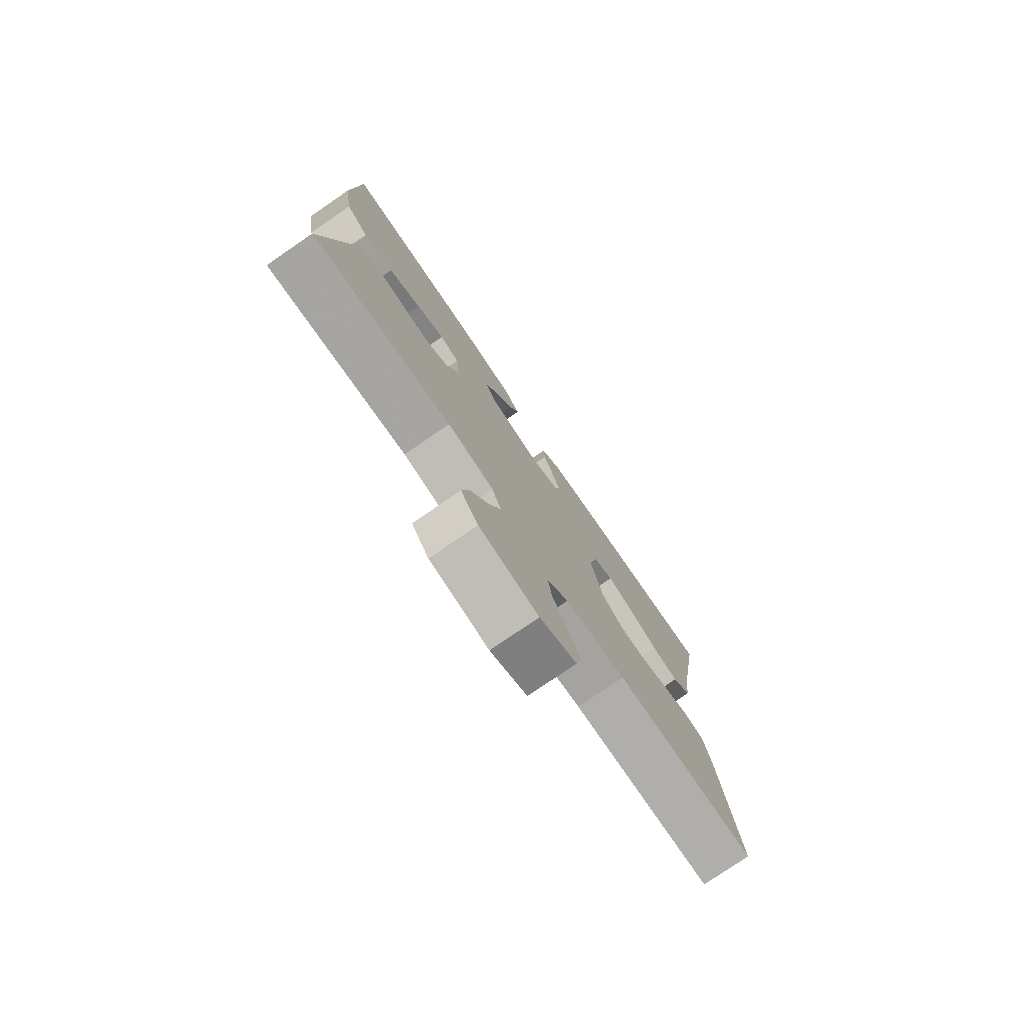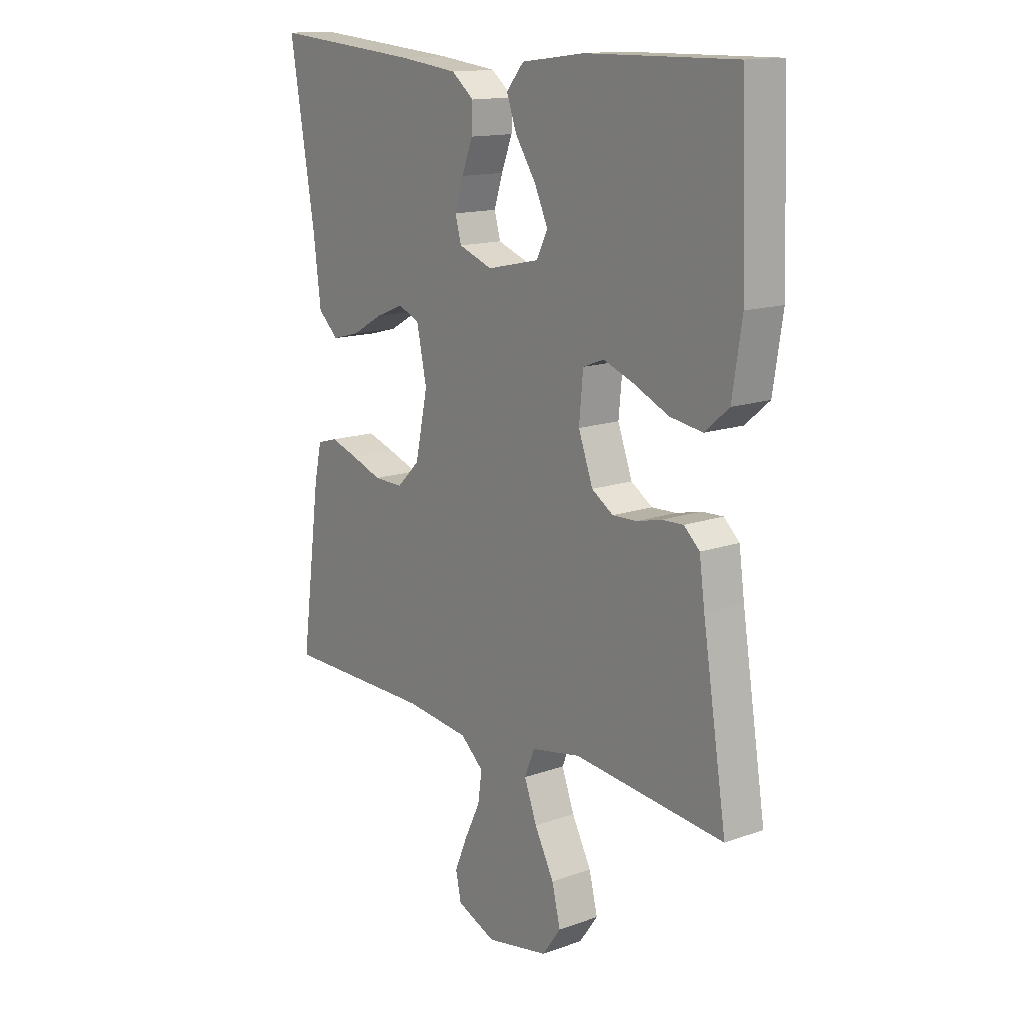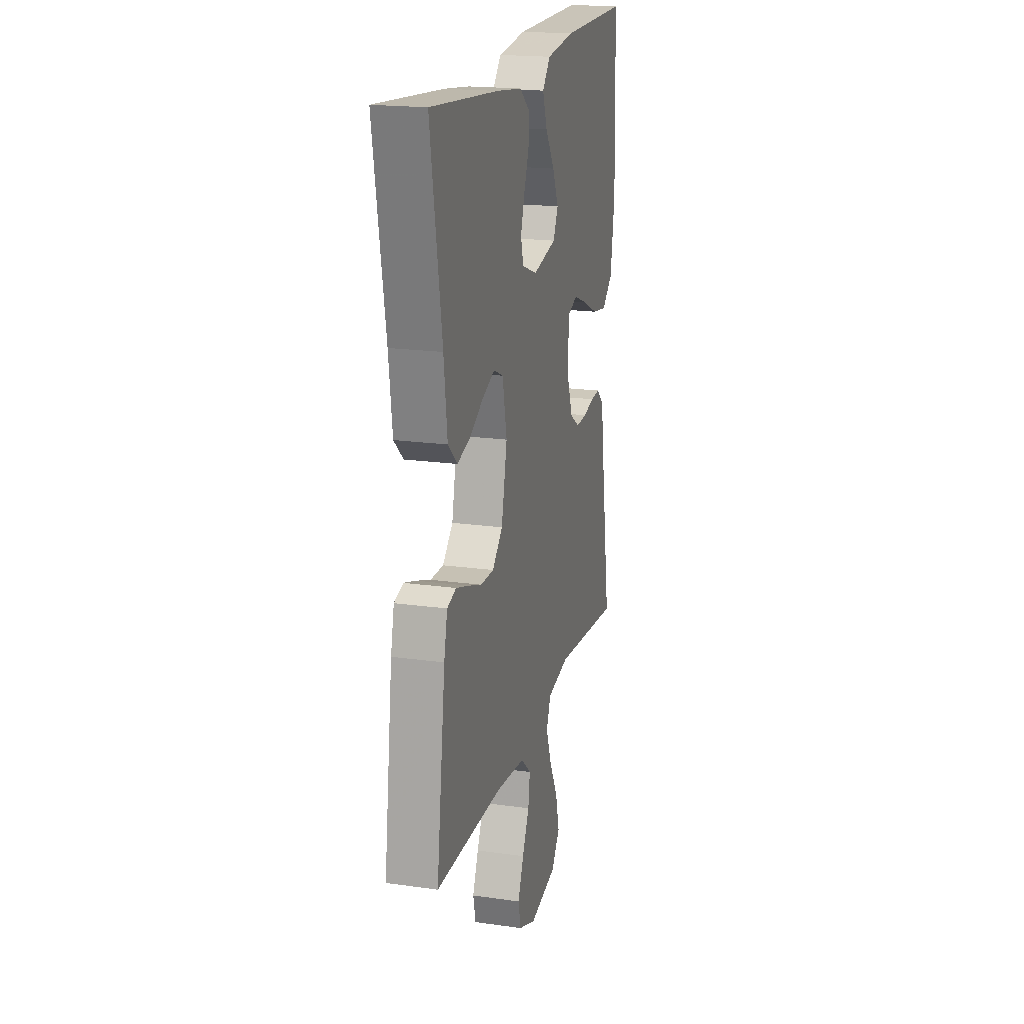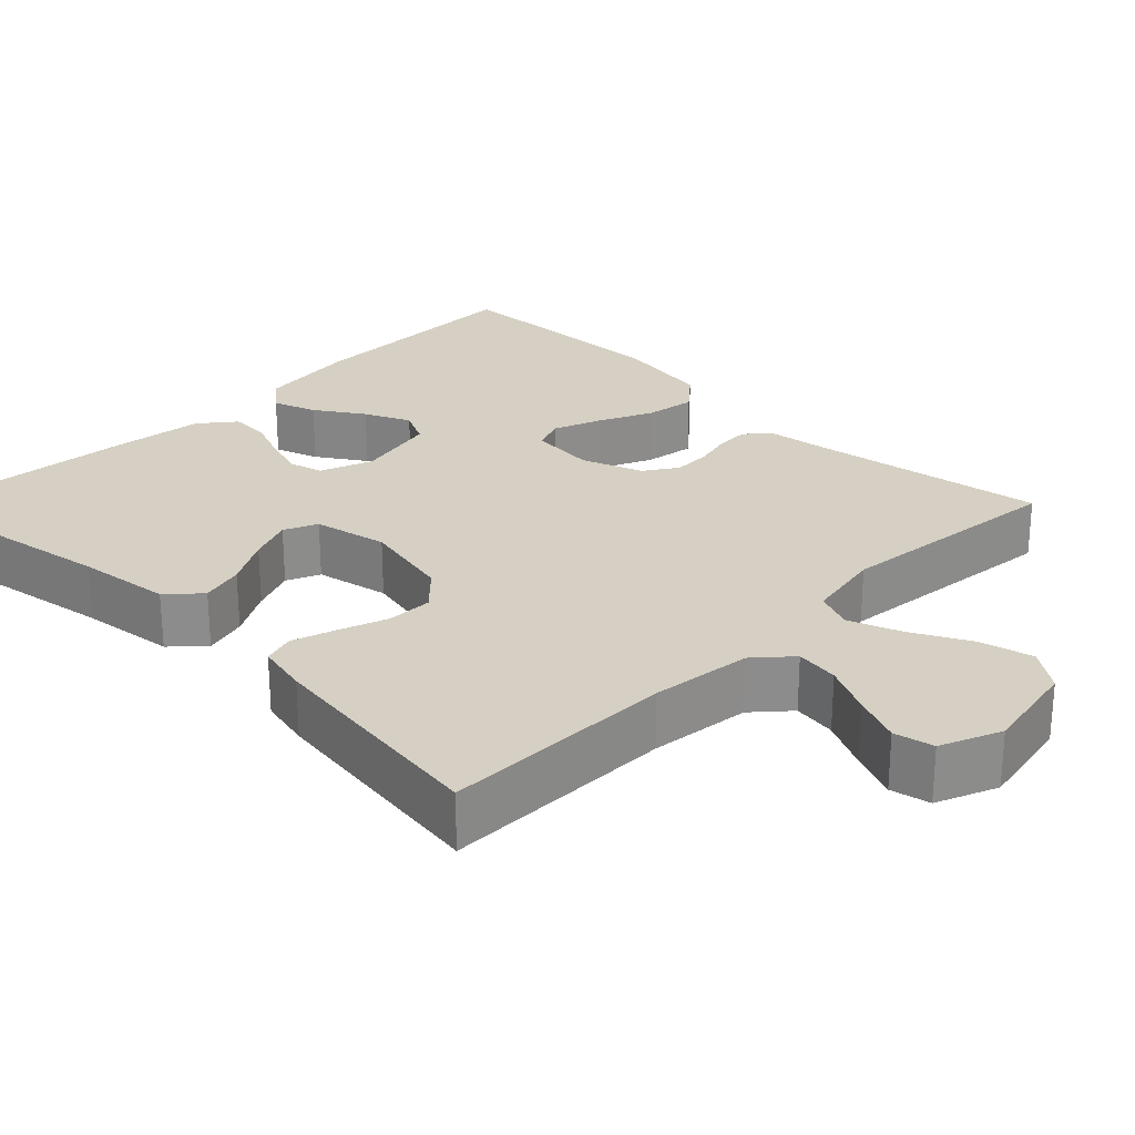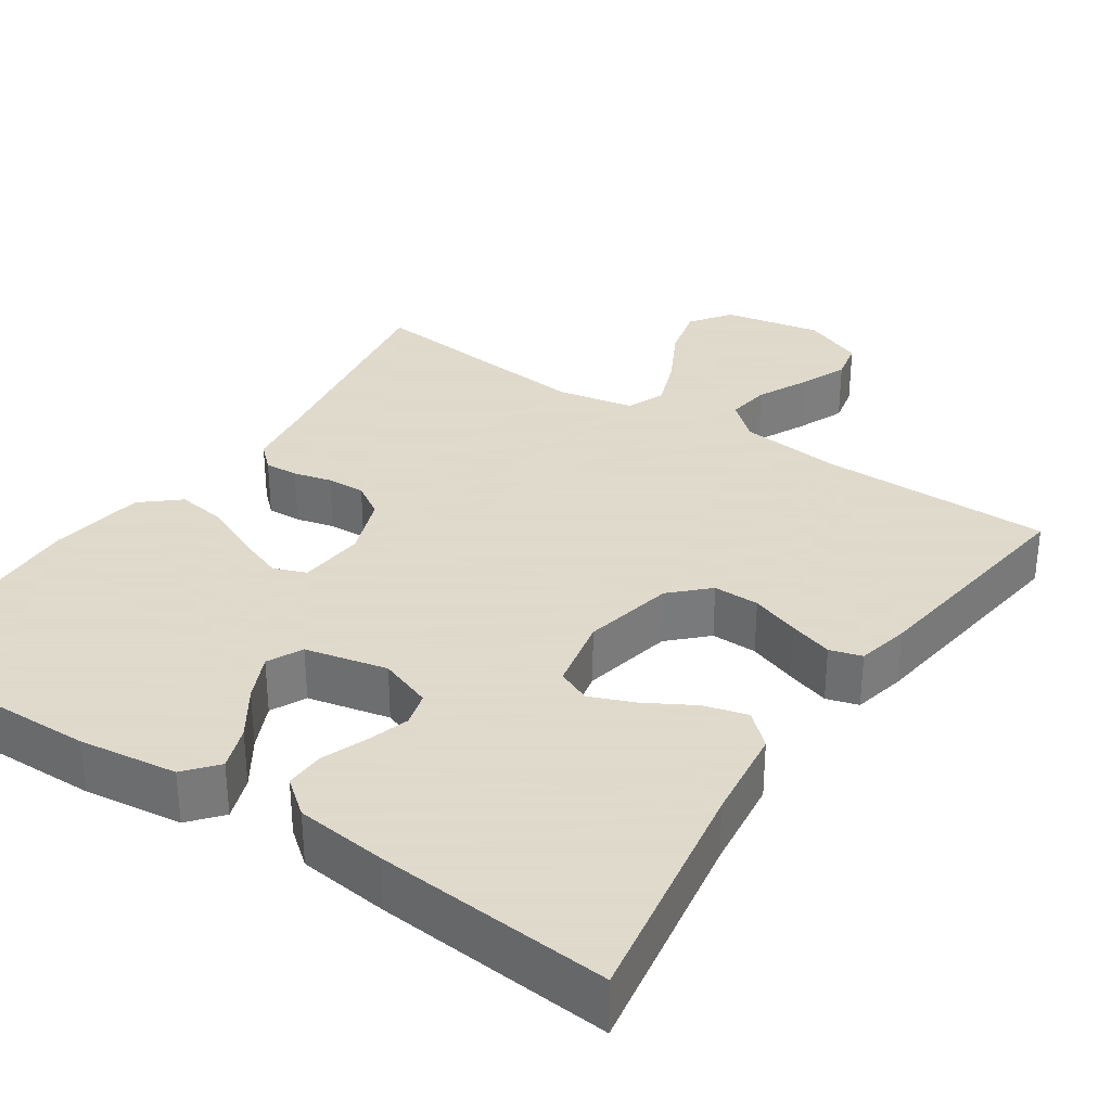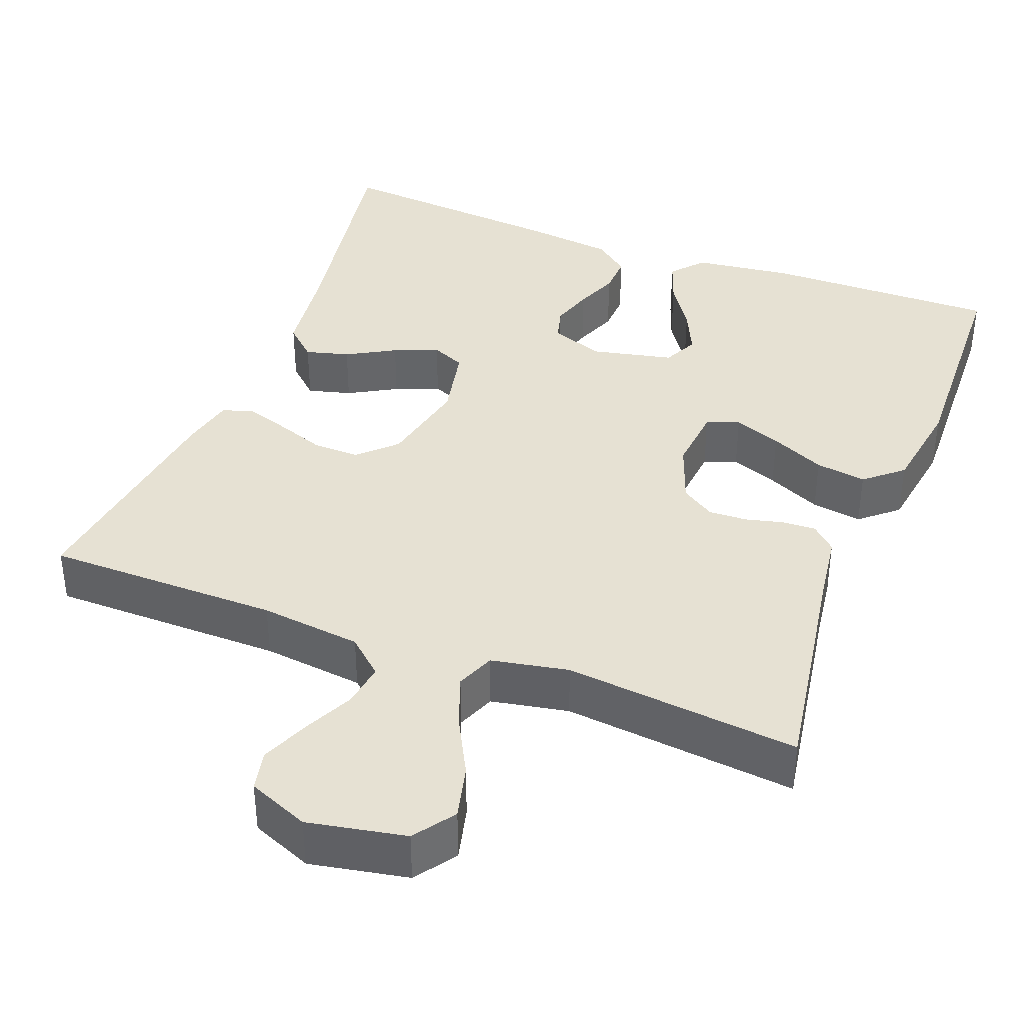
<metadata>
{"format":"obj","ext":"obj","renderer":"f3d","projection":"perspective","resolution":1024,"background":"white","views":[{"elev":-78.1,"azim":-55.6,"up":"+Z"},{"elev":14.4,"azim":-127.9,"up":"+Z"},{"elev":19.4,"azim":104.8,"up":"+Z"},{"elev":26.0,"azim":134.7,"up":"+Y"},{"elev":32.4,"azim":33.7,"up":"+Y"},{"elev":38.7,"azim":-159.0,"up":"+Y"}]}
</metadata>
<code>
v 0.5 0.07 0.5
v 0.45 0.07 0.2
v 0.435 0.07 0.079
v 0.394 0.07 0.041
v 0.338 0.07 0.056
v 0.276 0.07 0.091
v 0.219 0.07 0.114
v 0.176 0.07 0.095
v 0.156 0.07 0
v 0.181 0.07 -0.117
v 0.227 0.07 -0.162
v 0.286 0.07 -0.161
v 0.348 0.07 -0.139
v 0.404 0.07 -0.121
v 0.445 0.07 -0.133
v 0.46 0.07 -0.2
v 0.5 0.07 -0.5
v 0.2 0.07 -0.502
v 0.07 0.07 -0.517
v 0.024 0.07 -0.558
v 0.032 0.07 -0.614
v 0.063 0.07 -0.678
v 0.089 0.07 -0.74
v 0.078 0.07 -0.791
v 0 0.07 -0.823
v -0.125 0.07 -0.799
v -0.162 0.07 -0.747
v -0.145 0.07 -0.678
v -0.106 0.07 -0.604
v -0.081 0.07 -0.537
v -0.101 0.07 -0.488
v -0.2 0.07 -0.469
v -0.5 0.07 -0.5
v -0.452 0.07 -0.2
v -0.441 0.07 -0.12
v -0.41 0.07 -0.091
v -0.367 0.07 -0.093
v -0.318 0.07 -0.105
v -0.269 0.07 -0.107
v -0.226 0.07 -0.079
v -0.197 0.07 0
v -0.205 0.07 0.085
v -0.247 0.07 0.101
v -0.308 0.07 0.078
v -0.378 0.07 0.046
v -0.443 0.07 0.036
v -0.491 0.07 0.077
v -0.51 0.07 0.2
v -0.5 0.07 0.5
v -0.2 0.07 0.496
v -0.074 0.07 0.48
v -0.039 0.07 0.439
v -0.059 0.07 0.383
v -0.1 0.07 0.321
v -0.127 0.07 0.262
v -0.105 0.07 0.217
v 0 0.07 0.194
v 0.068 0.07 0.219
v 0.08 0.07 0.263
v 0.063 0.07 0.317
v 0.041 0.07 0.373
v 0.039 0.07 0.424
v 0.084 0.07 0.46
v 0.2 0.07 0.474
v 0.5 0 0.5
v 0.45 0 0.2
v 0.435 0 0.079
v 0.394 0 0.041
v 0.338 0 0.056
v 0.276 0 0.091
v 0.219 0 0.114
v 0.176 0 0.095
v 0.156 0 0
v 0.181 0 -0.117
v 0.227 0 -0.162
v 0.286 0 -0.161
v 0.348 0 -0.139
v 0.404 0 -0.121
v 0.445 0 -0.133
v 0.46 0 -0.2
v 0.5 0 -0.5
v 0.2 0 -0.502
v 0.07 0 -0.517
v 0.024 0 -0.558
v 0.032 0 -0.614
v 0.063 0 -0.678
v 0.089 0 -0.74
v 0.078 0 -0.791
v 0 0 -0.823
v -0.125 0 -0.799
v -0.162 0 -0.747
v -0.145 0 -0.678
v -0.106 0 -0.604
v -0.081 0 -0.537
v -0.101 0 -0.488
v -0.2 0 -0.469
v -0.5 0 -0.5
v -0.452 0 -0.2
v -0.441 0 -0.12
v -0.41 0 -0.091
v -0.367 0 -0.093
v -0.318 0 -0.105
v -0.269 0 -0.107
v -0.226 0 -0.079
v -0.197 0 0
v -0.205 0 0.085
v -0.247 0 0.101
v -0.308 0 0.078
v -0.378 0 0.046
v -0.443 0 0.036
v -0.491 0 0.077
v -0.51 0 0.2
v -0.5 0 0.5
v -0.2 0 0.496
v -0.074 0 0.48
v -0.039 0 0.439
v -0.059 0 0.383
v -0.1 0 0.321
v -0.127 0 0.262
v -0.105 0 0.217
v 0 0 0.194
v 0.068 0 0.219
v 0.08 0 0.263
v 0.063 0 0.317
v 0.041 0 0.373
v 0.039 0 0.424
v 0.084 0 0.46
v 0.2 0 0.474
f 64 1 2
f 63 64 2
f 62 63 2
f 61 62 2
f 60 61 2
f 4 5 6
f 3 4 6
f 2 3 6
f 60 2 6
f 59 60 6
f 58 59 6 7
f 57 58 7 8
f 56 57 8 9
f 52 53 54
f 51 52 54
f 50 51 54
f 49 50 54
f 48 49 54
f 47 48 54
f 46 47 54
f 45 46 54
f 44 45 54
f 43 44 54 55
f 42 43 55 56
f 36 37 38
f 35 36 38
f 34 35 38
f 34 38 39
f 33 34 39
f 32 33 39
f 31 32 39 40
f 27 28 29
f 26 27 29
f 25 26 29
f 24 25 29
f 23 24 29
f 22 23 29
f 21 22 29
f 20 21 29 30
f 31 40 41
f 30 31 41
f 20 30 41
f 19 20 41
f 16 17 18
f 15 16 18
f 14 15 18
f 13 14 18
f 12 13 18
f 56 9 10
f 42 56 10
f 41 42 10
f 19 41 10
f 18 19 10
f 18 10 11
f 11 12 18
f 66 65 128
f 66 128 127
f 66 127 126
f 66 126 125
f 66 125 124
f 70 69 68
f 70 68 67
f 70 67 66
f 70 66 124
f 70 124 123
f 71 70 123 122
f 72 71 122 121
f 73 72 121 120
f 118 117 116
f 118 116 115
f 118 115 114
f 118 114 113
f 118 113 112
f 118 112 111
f 118 111 110
f 118 110 109
f 118 109 108
f 119 118 108 107
f 120 119 107 106
f 102 101 100
f 102 100 99
f 102 99 98
f 103 102 98
f 103 98 97
f 103 97 96
f 104 103 96 95
f 93 92 91
f 93 91 90
f 93 90 89
f 93 89 88
f 93 88 87
f 93 87 86
f 93 86 85
f 94 93 85 84
f 105 104 95
f 105 95 94
f 105 94 84
f 105 84 83
f 82 81 80
f 82 80 79
f 82 79 78
f 82 78 77
f 82 77 76
f 74 73 120
f 74 120 106
f 74 106 105
f 74 105 83
f 74 83 82
f 75 74 82
f 82 76 75
f 1 65 66 2
f 2 66 67 3
f 3 67 68 4
f 4 68 69 5
f 5 69 70 6
f 6 70 71 7
f 7 71 72 8
f 8 72 73 9
f 9 73 74 10
f 10 74 75 11
f 11 75 76 12
f 12 76 77 13
f 13 77 78 14
f 14 78 79 15
f 15 79 80 16
f 16 80 81 17
f 17 81 82 18
f 18 82 83 19
f 19 83 84 20
f 20 84 85 21
f 21 85 86 22
f 22 86 87 23
f 23 87 88 24
f 24 88 89 25
f 25 89 90 26
f 26 90 91 27
f 27 91 92 28
f 28 92 93 29
f 29 93 94 30
f 30 94 95 31
f 31 95 96 32
f 32 96 97 33
f 33 97 98 34
f 34 98 99 35
f 35 99 100 36
f 36 100 101 37
f 37 101 102 38
f 38 102 103 39
f 39 103 104 40
f 40 104 105 41
f 41 105 106 42
f 42 106 107 43
f 43 107 108 44
f 44 108 109 45
f 45 109 110 46
f 46 110 111 47
f 47 111 112 48
f 48 112 113 49
f 49 113 114 50
f 50 114 115 51
f 51 115 116 52
f 52 116 117 53
f 53 117 118 54
f 54 118 119 55
f 55 119 120 56
f 56 120 121 57
f 57 121 122 58
f 58 122 123 59
f 59 123 124 60
f 60 124 125 61
f 61 125 126 62
f 62 126 127 63
f 63 127 128 64
f 64 128 65 1

</code>
